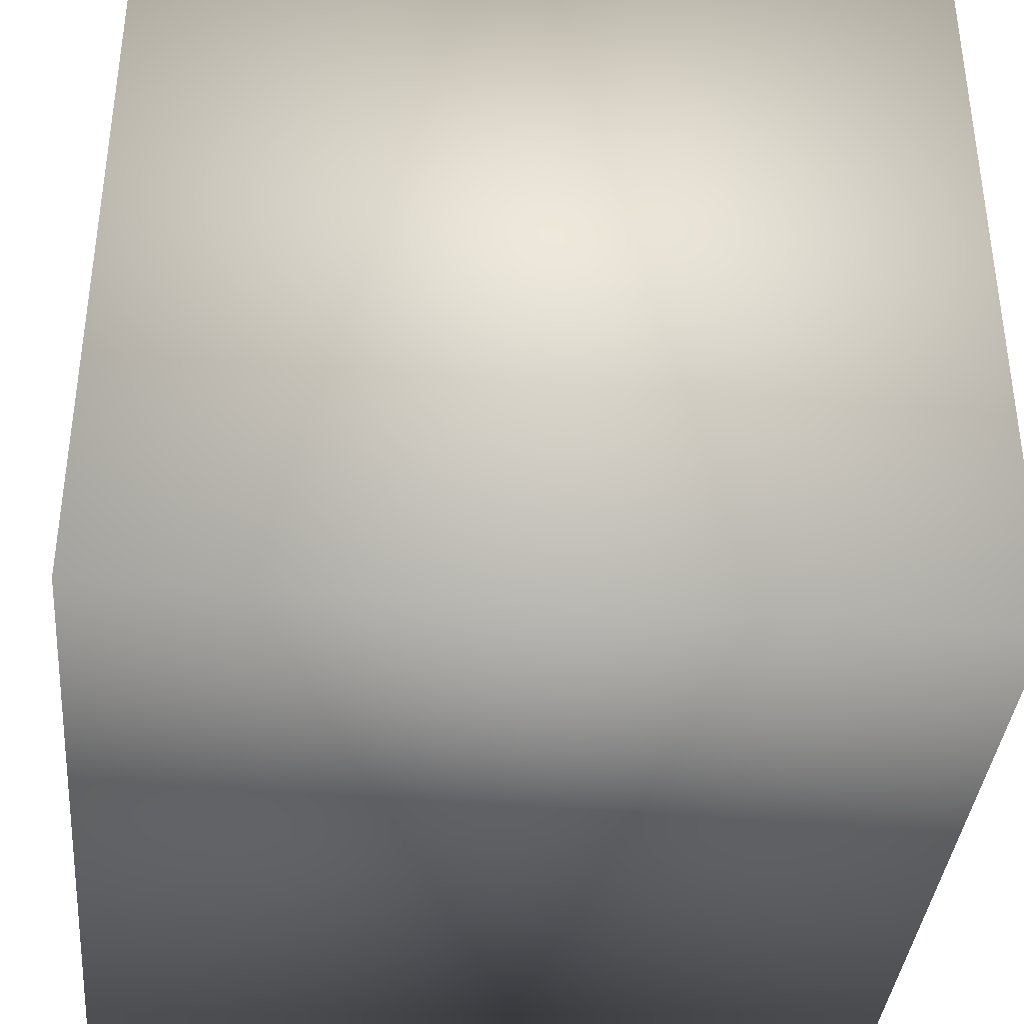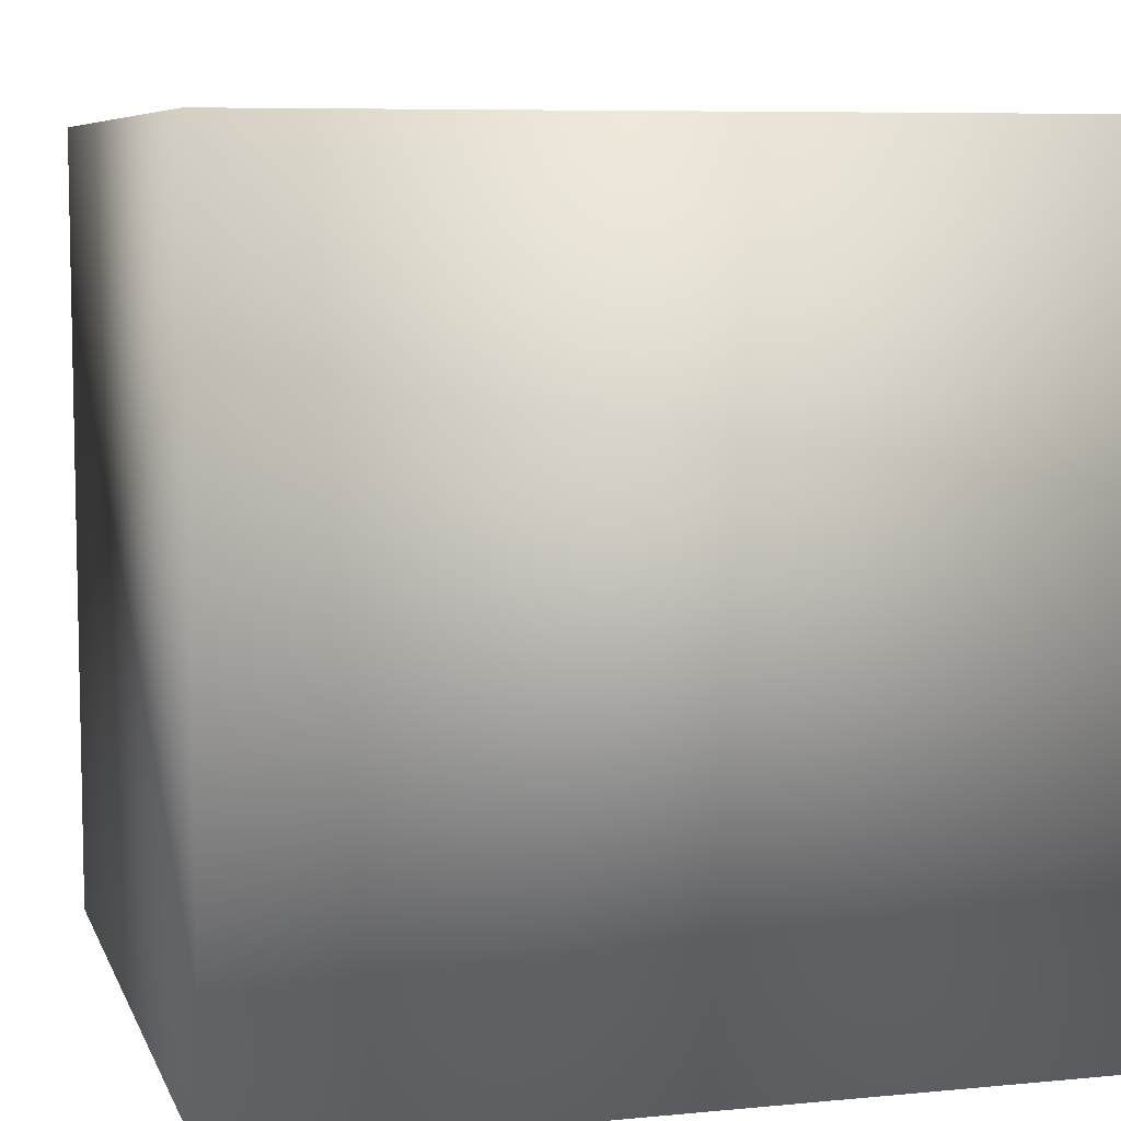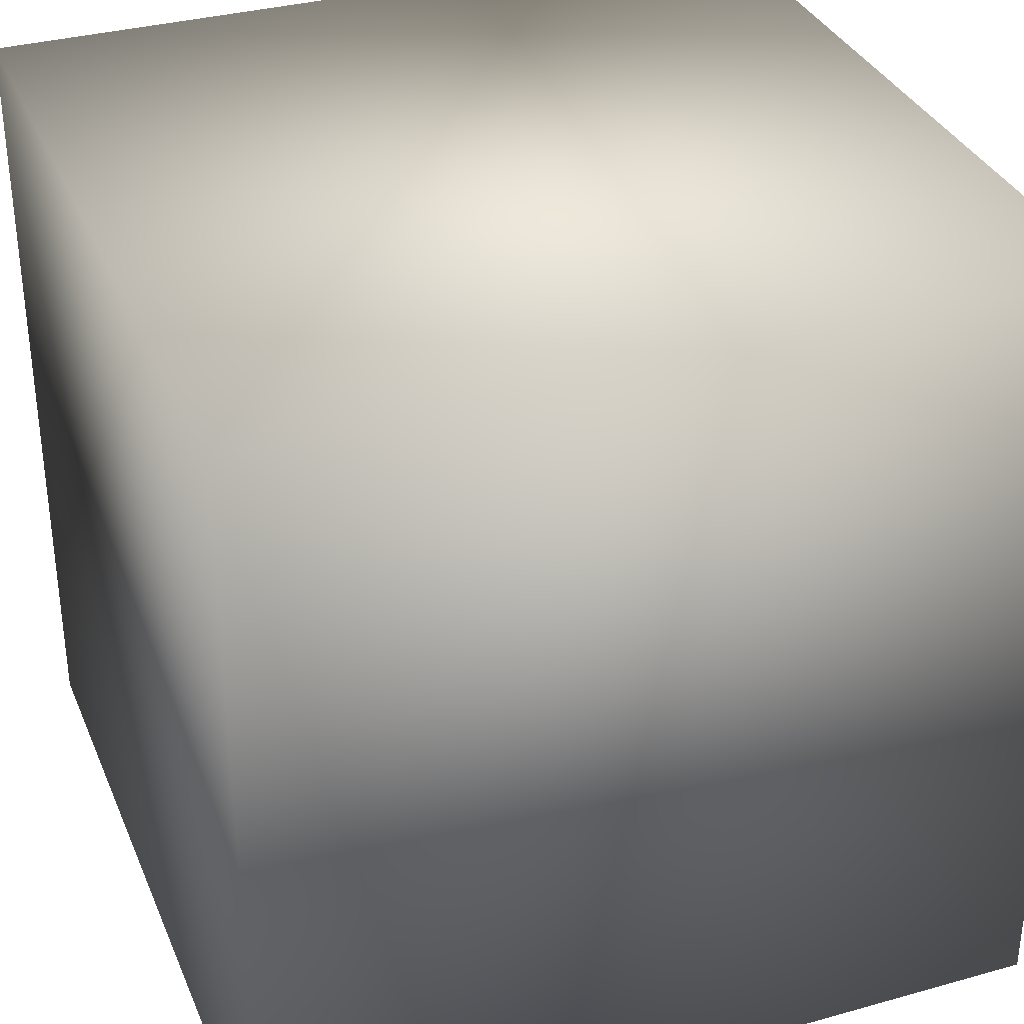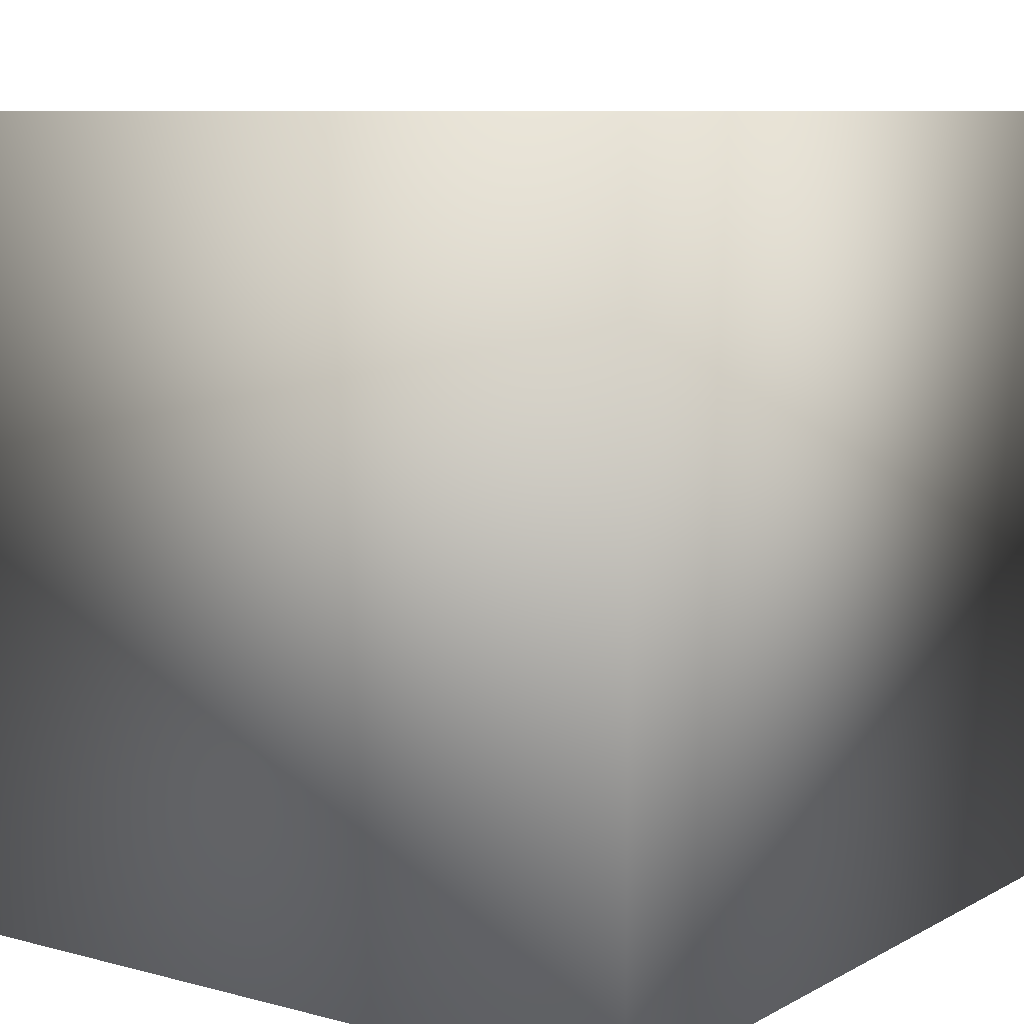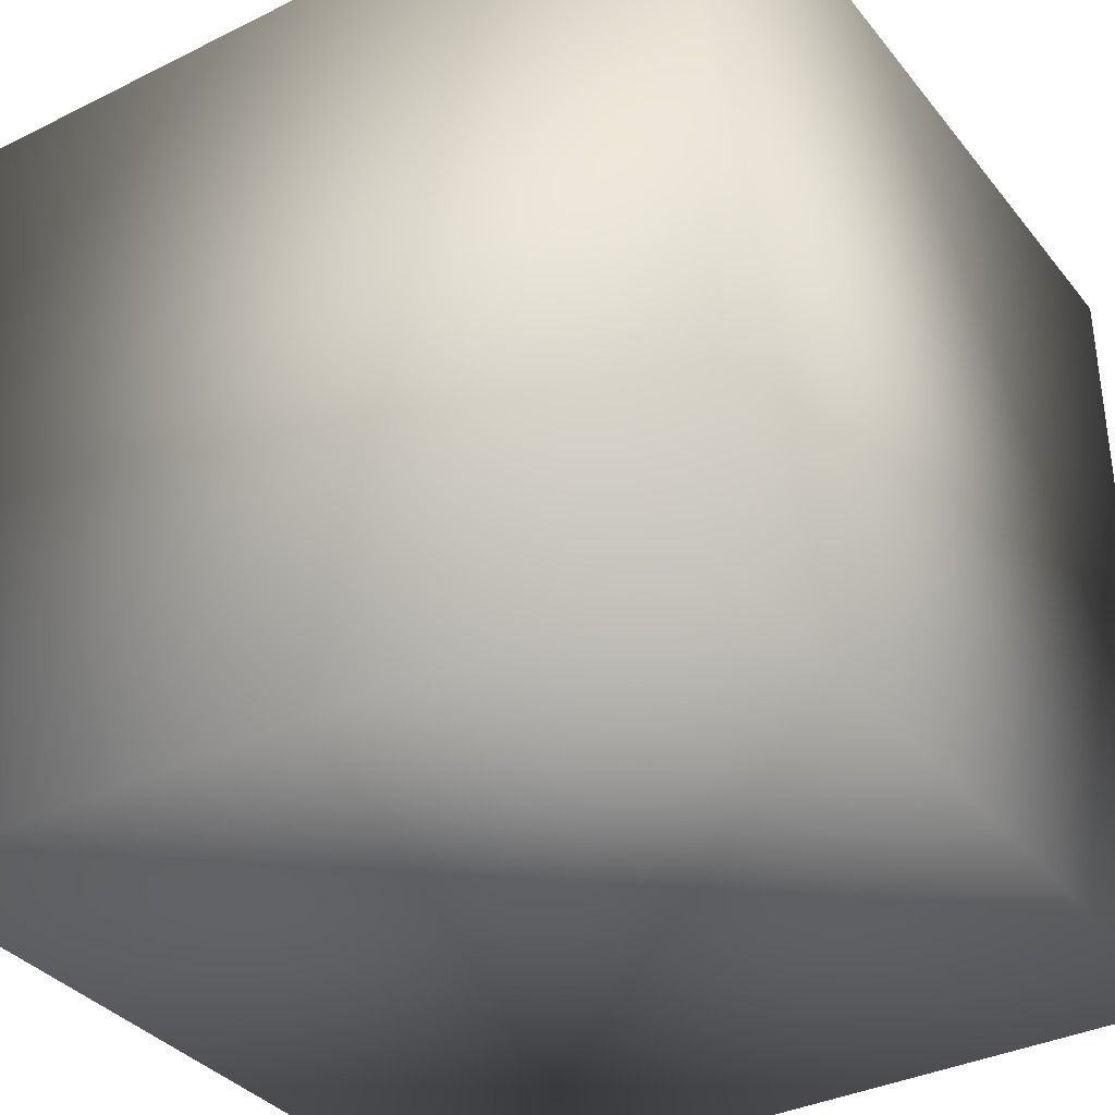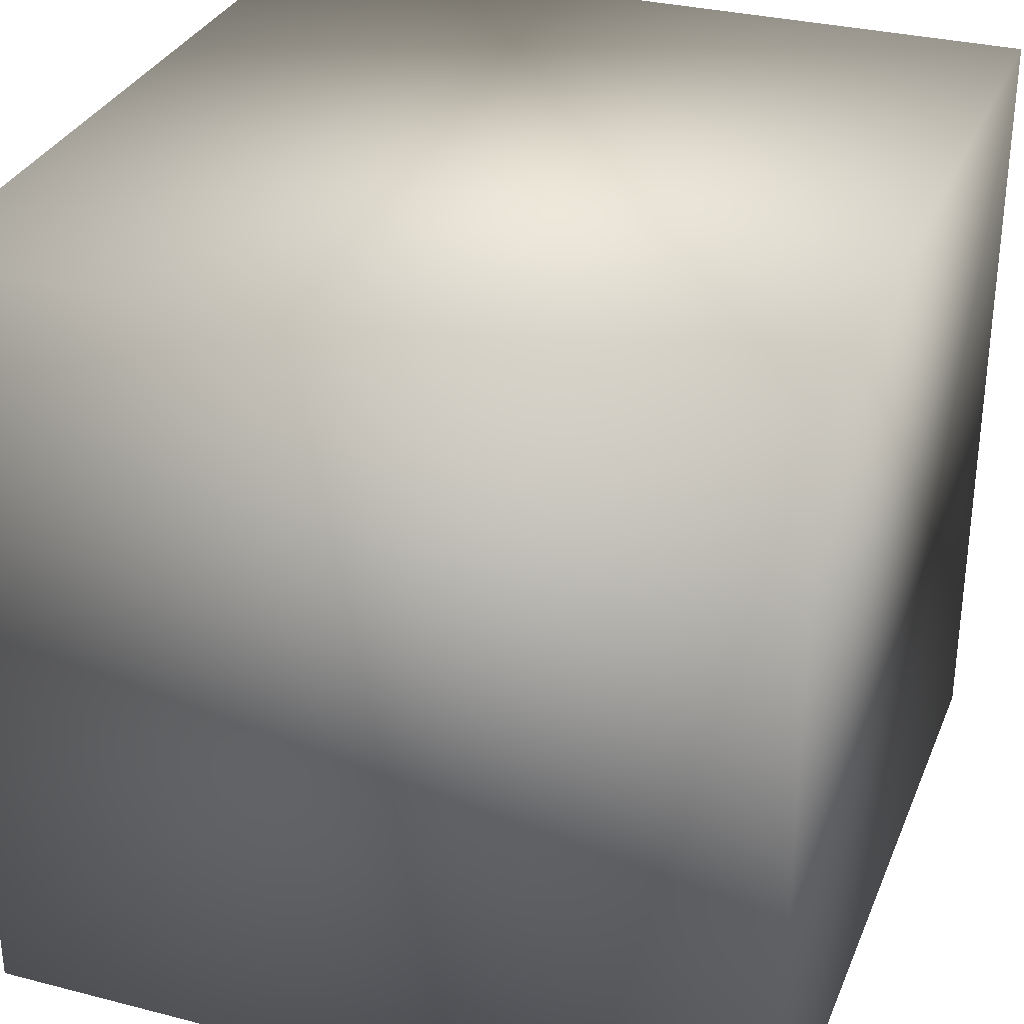
<metadata>
{"format":"obj","ext":"obj","renderer":"f3d","projection":"perspective","resolution":1024,"background":"white","views":[{"elev":-37.6,"azim":174.8,"up":"+Z"},{"elev":7.4,"azim":-15.5,"up":"+Z"},{"elev":34.1,"azim":69.3,"up":"+Z"},{"elev":8.6,"azim":-54.5,"up":"+Z"},{"elev":-35.5,"azim":-56.8,"up":"+Y"},{"elev":31.5,"azim":110.0,"up":"+Z"}]}
</metadata>
<code>
o Cube
v -1 1 1
v -1 -1 1
v -1 1 -1
v -1 -1 -1
v 1 1 1
v 1 -1 1
v 1 1 -1
v 1 -1 -1
f 5 3 1
f 3 8 4
f 7 6 8
f 2 8 6
f 1 4 2
f 5 2 6
f 5 7 3
f 3 7 8
f 7 5 6
f 2 4 8
f 1 3 4
f 5 1 2

</code>
